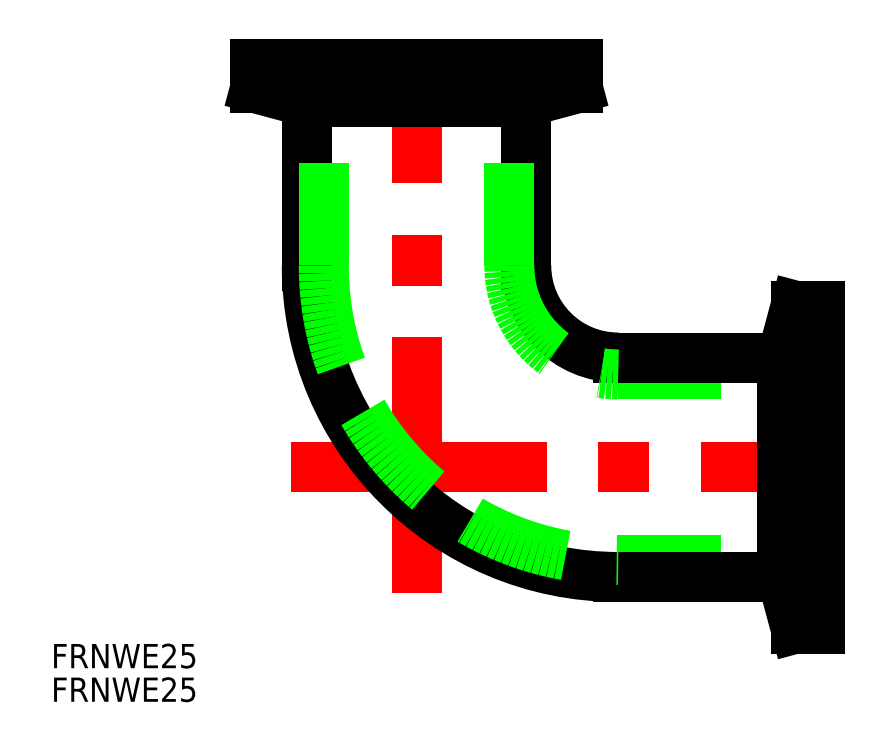
<metadata>
{"format":"dxf","ext":"dxf","renderer":"ezdxf+matplotlib","layout":"modelspace","background":"white","min_lineweight":24,"dpi":150}
</metadata>
<code>
0
SECTION
2
ENTITIES
0
LINE
8
CENTER
10
-15.6
20
-50
30
0
11
52
21
-50
31
0
0
LINE
8
CENTER
10
0
20
-65.6
30
0
11
0
21
2
31
0
0
LINE
8
0
10
13.6
20
-25
30
0
11
13.6
21
-4.715
31
0
0
LINE
8
0
10
-13.6
20
-25
30
0
11
-13.6
21
-4.715
31
0
0
LINE
8
0
10
11.5
20
-25
30
0
11
11.5
21
-2.5
31
0
0
LINE
8
0
10
-11.5
20
-25
30
0
11
-11.5
21
-2.5
31
0
0
TEXT
8
0
10
-45.29
20
-79.07
30
0
40
3
1
FRNWE25
0
TEXT
8
0
10
-45.29
20
-74.9
30
0
40
3
1
FRNWE25
0
LINE
8
0
10
25
20
-61.5
30
0
11
47.5
21
-61.5
31
0
0
LINE
8
0
10
25
20
-63.6
30
0
11
45.32
21
-63.6
31
0
0
LINE
8
0
10
25
20
-38.5
30
0
11
47.5
21
-38.5
31
0
0
LINE
8
0
10
25
20
-36.4
30
0
11
45.32
21
-36.4
31
0
0
ARC
8
0
10
25
20
-25
30
0
40
11.4
50
180
51
270
0
ARC
8
0
10
25
20
-25
30
0
40
38.6
50
180
51
270
0
ARC
8
0
10
25
20
-25
30
0
40
13.5
50
180
51
270
0
ARC
8
0
10
25
20
-25
30
0
40
36.5
50
180
51
270
0
LINE
8
0
10
-13.1
20
-2.5
30
0
11
-13.1
21
0
31
0
0
LINE
8
0
10
13.1
20
-2.5
30
0
11
13.1
21
0
31
0
0
LINE
8
0
10
13.1
20
-2.5
30
0
11
-13.1
21
-2.5
31
0
0
LINE
8
0
10
-20
20
0
30
0
11
-20
21
-3
31
0
0
LINE
8
0
10
20
20
0
30
0
11
20
21
-3
31
0
0
LINE
8
0
10
20
20
0
30
0
11
-20
21
0
31
0
0
LINE
8
0
10
-20
20
-3
30
0
11
-13.6
21
-4.715
31
0
0
LINE
8
0
10
20
20
-3
30
0
11
13.6
21
-4.715
31
0
0
LINE
8
0
10
20
20
-3
30
0
11
-20
21
-3
31
0
0
LINE
8
0
10
47.5
20
-36.9
30
0
11
50
21
-36.9
31
0
0
LINE
8
0
10
47.5
20
-63.1
30
0
11
50
21
-63.1
31
0
0
LINE
8
0
10
47.5
20
-63.1
30
0
11
47.5
21
-36.9
31
0
0
LINE
8
0
10
50
20
-30
30
0
11
47
21
-30
31
0
0
LINE
8
0
10
50
20
-70
30
0
11
47
21
-70
31
0
0
LINE
8
0
10
50
20
-70
30
0
11
50
21
-30
31
0
0
LINE
8
0
10
47
20
-30
30
0
11
45.29
21
-36.4
31
0
0
LINE
8
0
10
47
20
-70
30
0
11
45.29
21
-63.6
31
0
0
LINE
8
0
10
47
20
-70
30
0
11
47
21
-30
31
0
0
LINE
8
0
10
-13.6
20
-4.715
30
0
11
13.6
21
-4.715
31
0
0
LINE
8
0
10
45.32
20
-36.4
30
0
11
45.32
21
-63.6
31
0
0
ENDSEC
0
EOF

</code>
